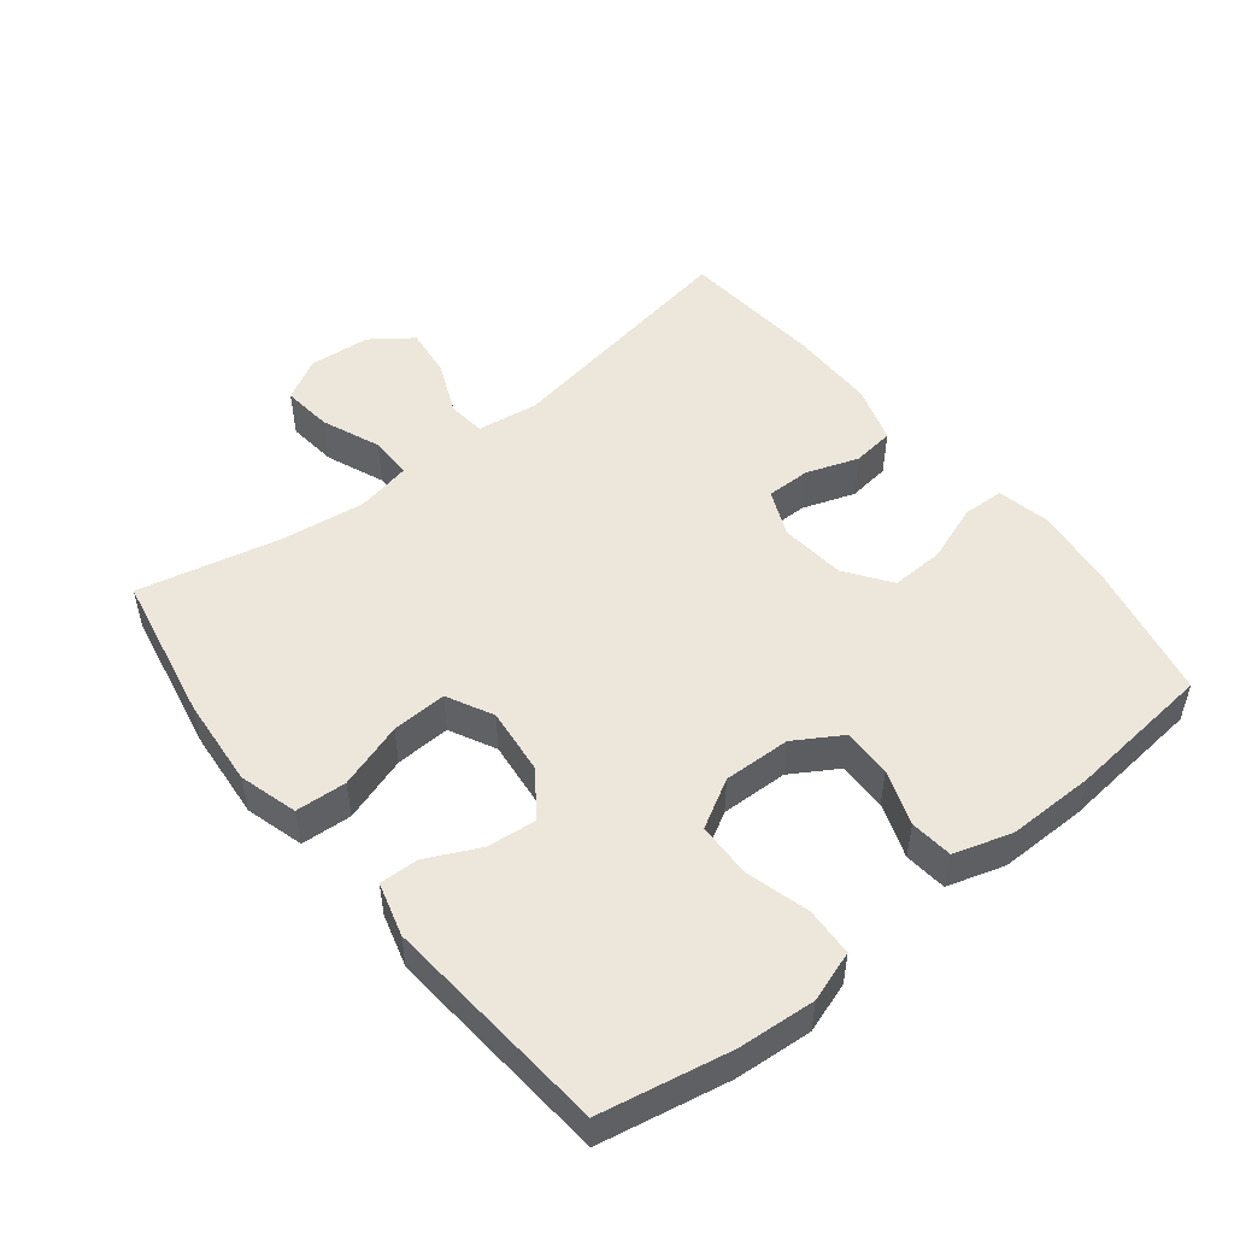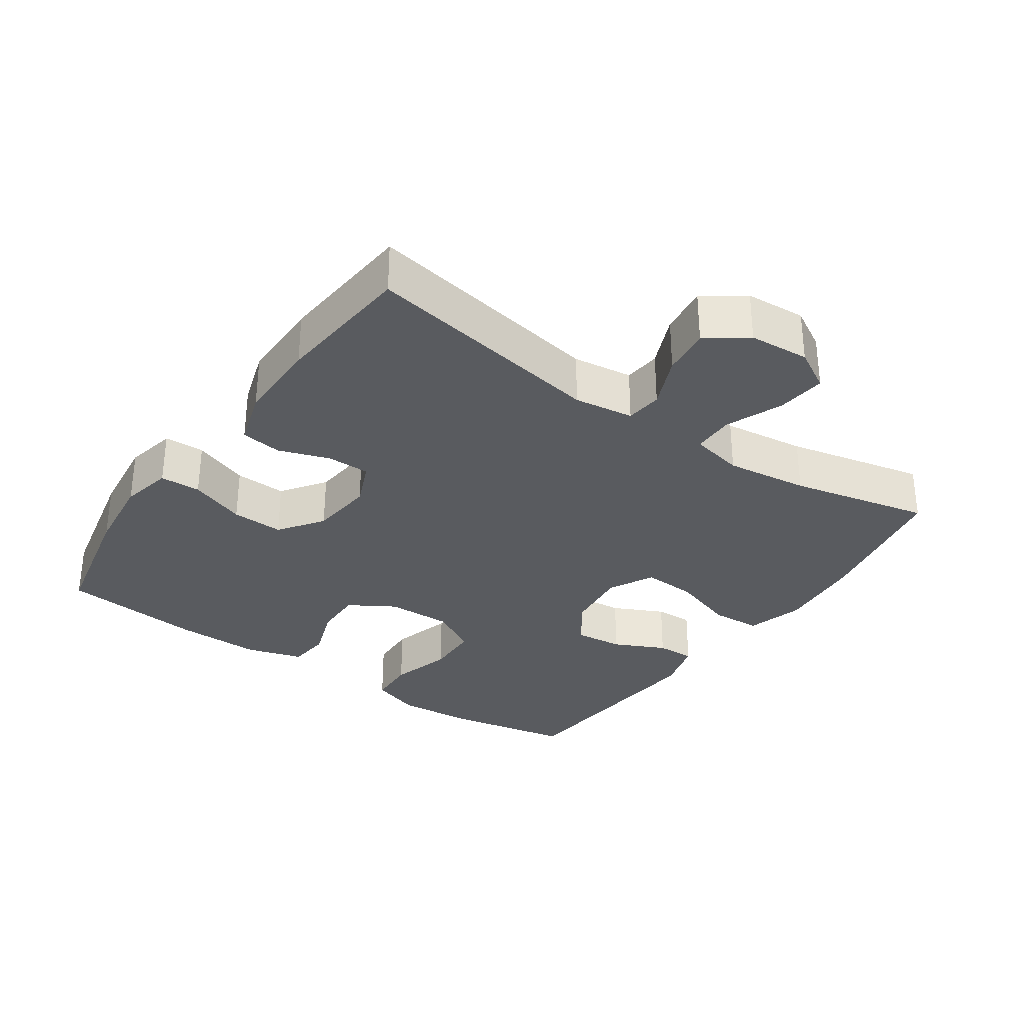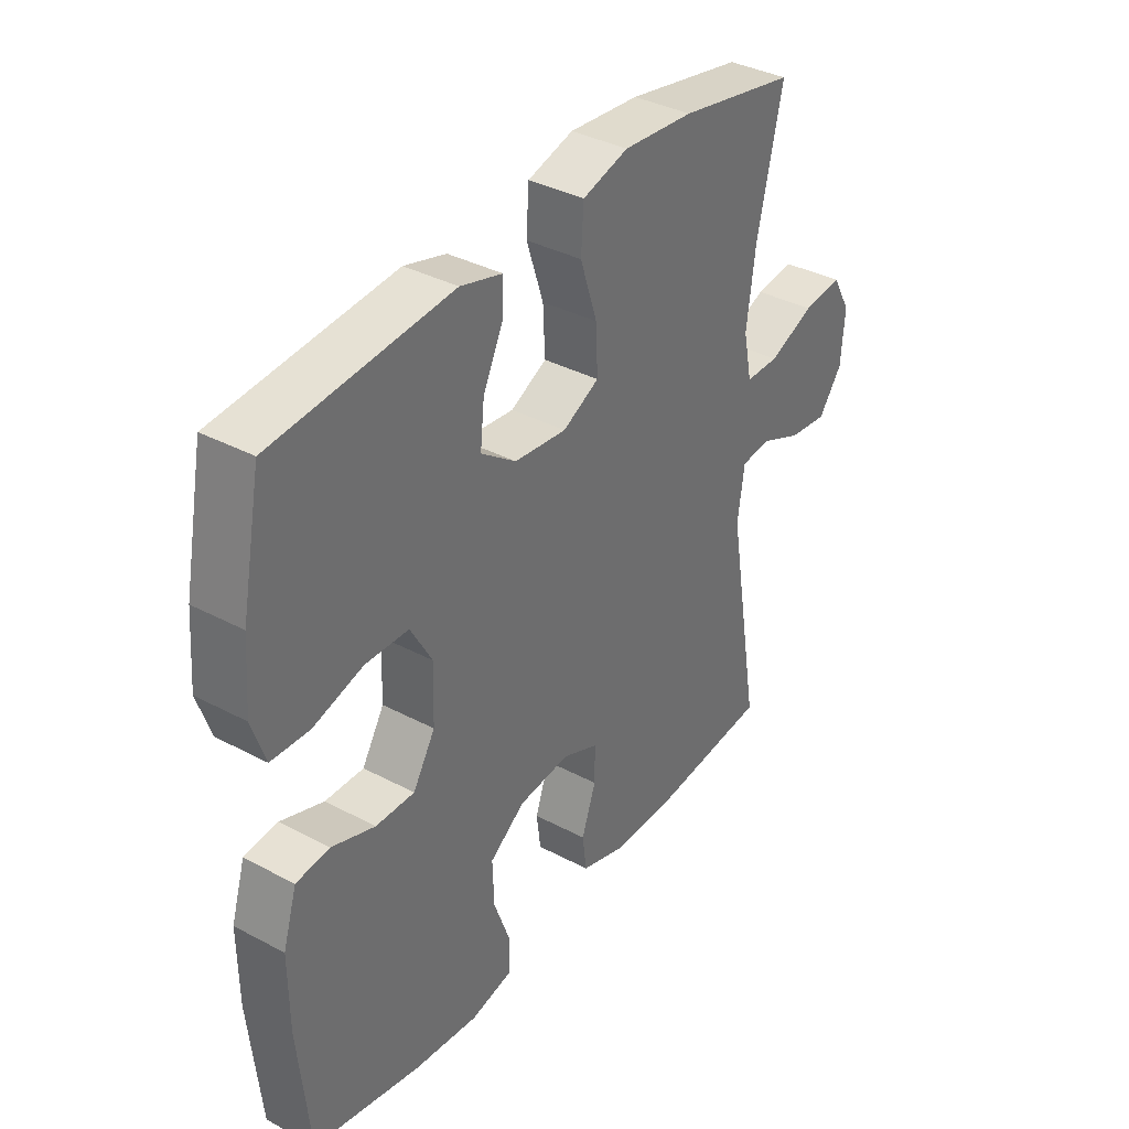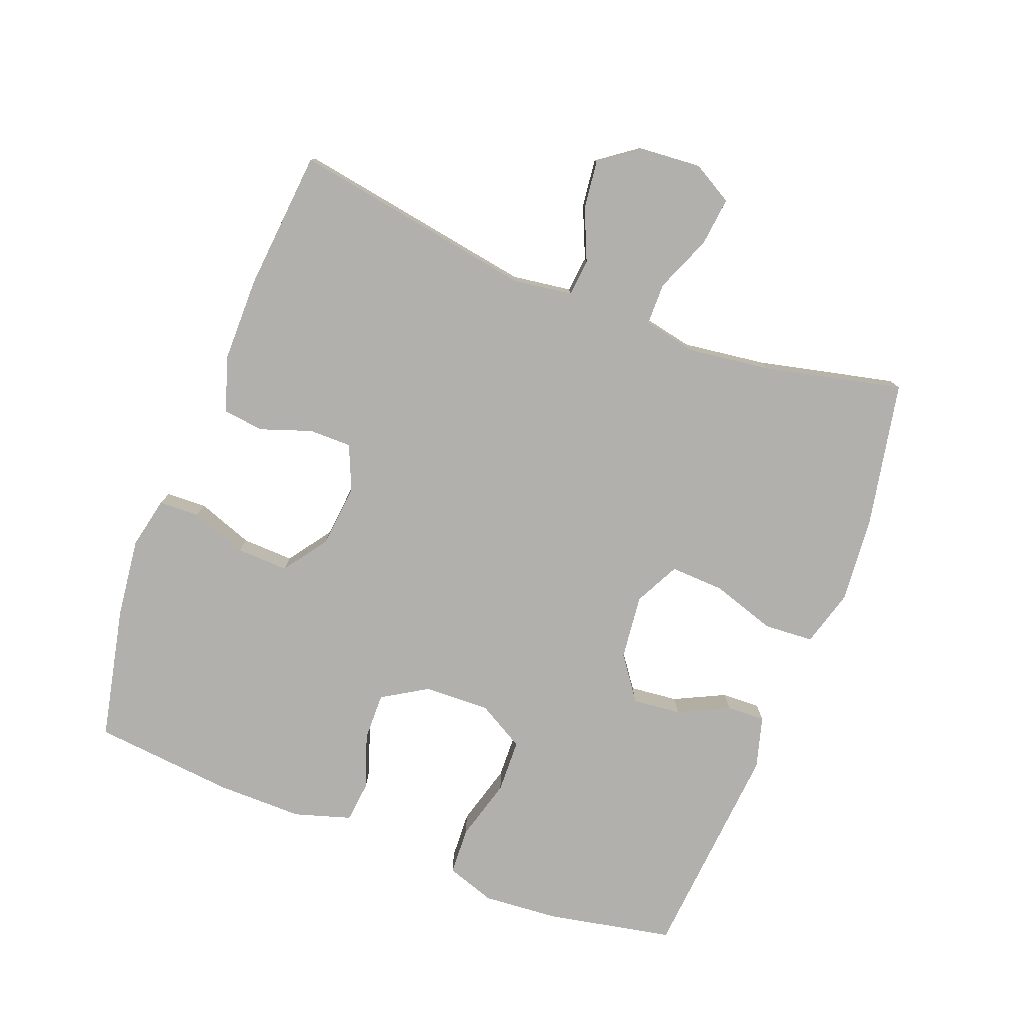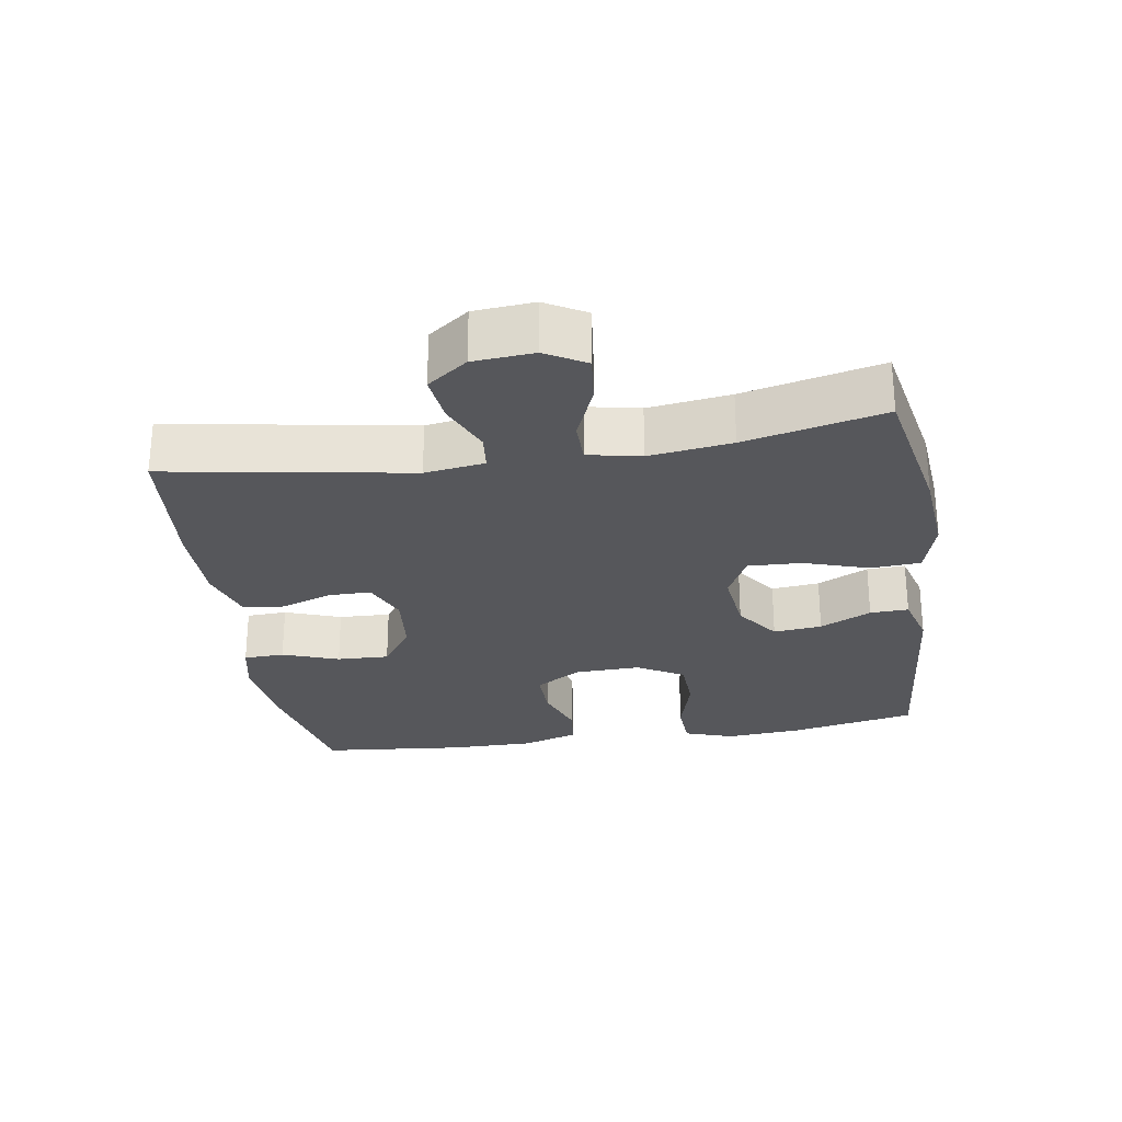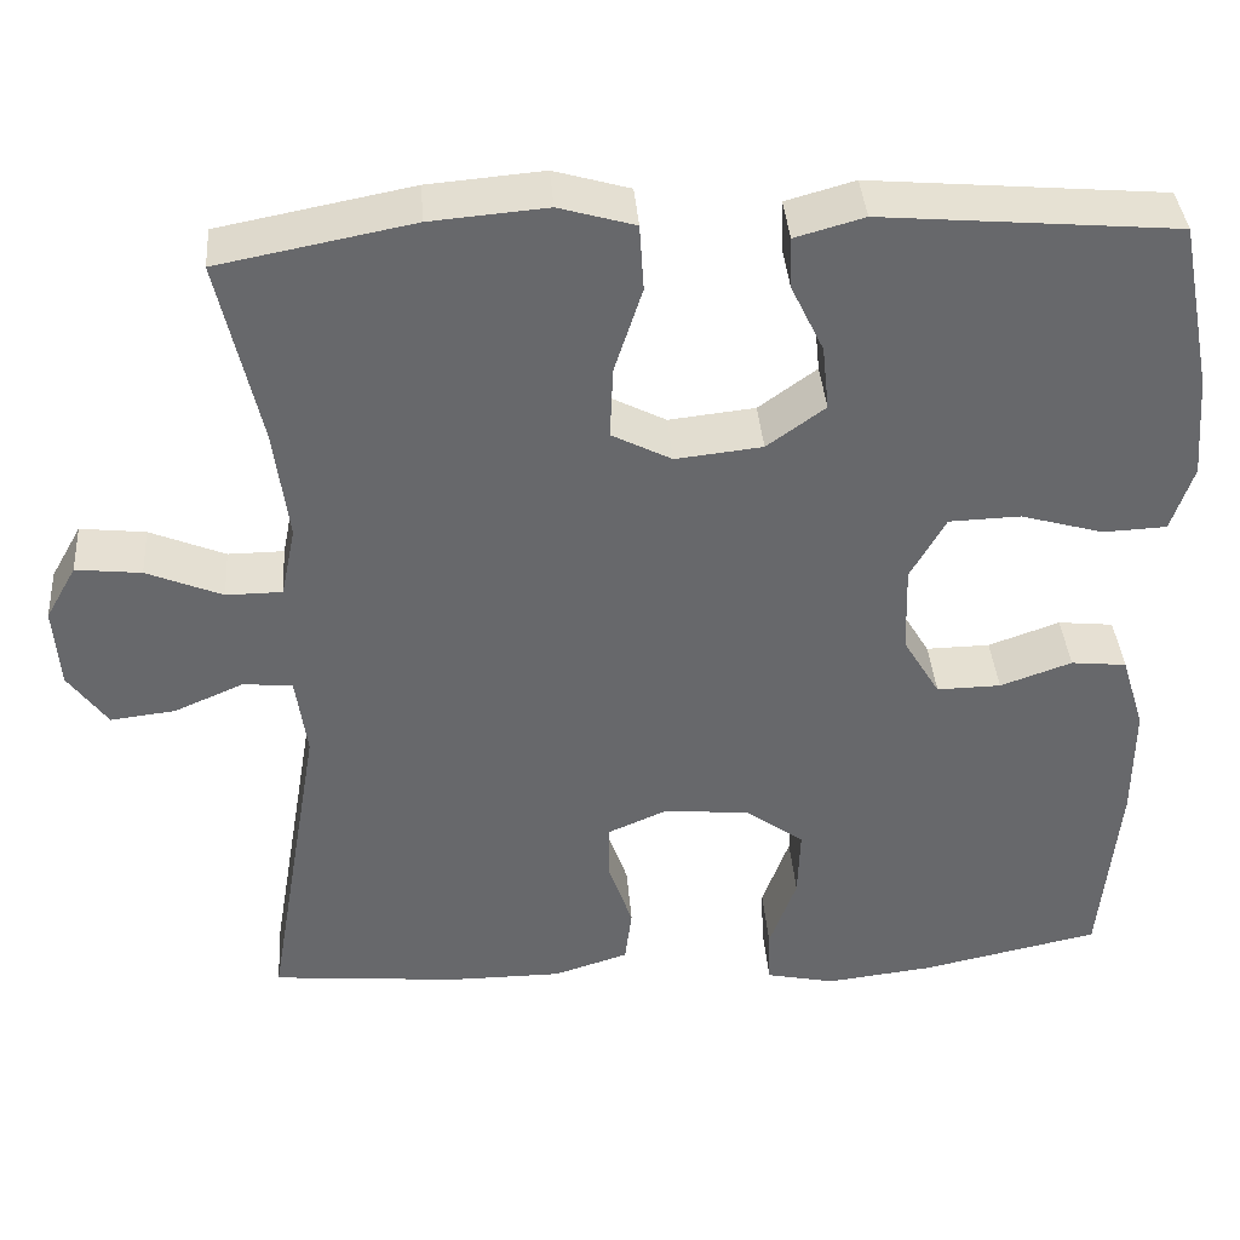
<metadata>
{"format":"obj","ext":"obj","renderer":"f3d","projection":"perspective","resolution":1024,"background":"white","views":[{"elev":51.1,"azim":51.5,"up":"+Y"},{"elev":-32.2,"azim":-124.9,"up":"+Y"},{"elev":36.6,"azim":124.6,"up":"+Z"},{"elev":-78.6,"azim":-111.0,"up":"+Y"},{"elev":-27.3,"azim":-81.0,"up":"+Y"},{"elev":38.0,"azim":-4.3,"up":"+Z"}]}
</metadata>
<code>
o path3338
v 0.1879 0.0375 0.5269
v 0.1098 0.0375 0.5051
v 0.1118 0.0375 0.4473
v 0.149 0.0375 0.3703
v 0.1566 0.0375 0.2975
v 0.09085 0.0375 0.25
v -0.007011 0.0375 0.2392
v -0.07473 0.0375 0.2738
v -0.07114 0.0375 0.3548
v -0.03955 0.0375 0.4518
v -0.04441 0.0375 0.5266
v -0.1302 0.0375 0.5514
v -0.2614 0.0375 0.5403
v -0.4807 0.0375 0.498
v -0.4332 0.0375 0.2889
v -0.4168 0.0375 0.1645
v -0.433 0.0375 0.08489
v -0.4961 0.0375 0.08437
v -0.5815 0.0375 0.1196
v -0.6552 0.0375 0.1278
v -0.6897 0.0375 0.06681
v -0.6827 0.0375 -0.02394
v -0.6385 0.0375 -0.08452
v -0.5653 0.0375 -0.07579
v -0.487 0.0375 -0.04188
v -0.4316 0.0375 -0.0477
v -0.4189 0.0375 -0.1378
v -0.4807 0.0375 -0.5037
v -0.2693 0.0375 -0.5229
v -0.1422 0.0375 -0.5227
v -0.05776 0.0375 -0.4961
v -0.04994 0.0375 -0.4341
v -0.07663 0.0375 -0.357
v -0.07682 0.0375 -0.2925
v -0.009441 0.0375 -0.2634
v 0.08667 0.0375 -0.2731
v 0.1527 0.0375 -0.3203
v 0.1499 0.0375 -0.3987
v 0.1192 0.0375 -0.4833
v 0.1215 0.0375 -0.5445
v 0.1992 0.0375 -0.5612
v 0.3195 0.0375 -0.5469
v 0.5213 0.0375 -0.5037
v 0.5424 0.0375 -0.2888
v 0.5433 0.0375 -0.1598
v 0.5171 0.0375 -0.07472
v 0.4542 0.0375 -0.06807
v 0.3735 0.0375 -0.09666
v 0.3012 0.0375 -0.0979
v 0.2596 0.0375 -0.0295
v 0.2567 0.0375 0.06962
v 0.2967 0.0375 0.1403
v 0.3774 0.0375 0.1428
v 0.4708 0.0375 0.1164
v 0.5424 0.0375 0.1197
v 0.5673 0.0375 0.1935
v 0.5585 0.0375 0.3074
v 0.5213 0.0375 0.498
v 0.1879 -0.0375 0.5269
v 0.1098 -0.0375 0.5051
v 0.1118 -0.0375 0.4473
v 0.149 -0.0375 0.3703
v 0.1566 -0.0375 0.2975
v 0.09085 -0.0375 0.25
v -0.007011 -0.0375 0.2392
v -0.07473 -0.0375 0.2738
v -0.07114 -0.0375 0.3548
v -0.03955 -0.0375 0.4518
v -0.04441 -0.0375 0.5266
v -0.1302 -0.0375 0.5514
v -0.2614 -0.0375 0.5403
v -0.4807 -0.0375 0.498
v -0.4332 -0.0375 0.2889
v -0.4168 -0.0375 0.1645
v -0.433 -0.0375 0.08489
v -0.4961 -0.0375 0.08437
v -0.5815 -0.0375 0.1196
v -0.6552 -0.0375 0.1278
v -0.6897 -0.0375 0.06681
v -0.6827 -0.0375 -0.02394
v -0.6385 -0.0375 -0.08452
v -0.5653 -0.0375 -0.07579
v -0.487 -0.0375 -0.04188
v -0.4316 -0.0375 -0.0477
v -0.4189 -0.0375 -0.1378
v -0.4807 -0.0375 -0.5037
v -0.2693 -0.0375 -0.5229
v -0.1422 -0.0375 -0.5227
v -0.05776 -0.0375 -0.4961
v -0.04994 -0.0375 -0.4341
v -0.07663 -0.0375 -0.357
v -0.07682 -0.0375 -0.2925
v -0.009441 -0.0375 -0.2634
v 0.08667 -0.0375 -0.2731
v 0.1527 -0.0375 -0.3203
v 0.1499 -0.0375 -0.3987
v 0.1192 -0.0375 -0.4833
v 0.1215 -0.0375 -0.5445
v 0.1992 -0.0375 -0.5612
v 0.3195 -0.0375 -0.5469
v 0.5213 -0.0375 -0.5037
v 0.5424 -0.0375 -0.2888
v 0.5433 -0.0375 -0.1598
v 0.5171 -0.0375 -0.07472
v 0.4542 -0.0375 -0.06807
v 0.3735 -0.0375 -0.09666
v 0.3012 -0.0375 -0.0979
v 0.2596 -0.0375 -0.0295
v 0.2567 -0.0375 0.06962
v 0.2967 -0.0375 0.1403
v 0.3774 -0.0375 0.1428
v 0.4708 -0.0375 0.1164
v 0.5424 -0.0375 0.1197
v 0.5673 -0.0375 0.1935
v 0.5585 -0.0375 0.3074
v 0.5213 -0.0375 0.498
v -0.04441 0.0375 0.5266
v -0.04441 0.0375 0.5266
v -0.1302 0.0375 0.5514
v -0.2614 0.0375 0.5403
v 0.1879 0.0375 0.5269
v 0.1098 0.0375 0.5051
v 0.1098 0.0375 0.5051
v -0.03955 0.0375 0.4518
v 0.1118 0.0375 0.4473
v -0.4807 0.0375 0.498
v -0.4807 0.0375 0.498
v 0.5213 0.0375 0.498
v 0.5213 0.0375 0.498
v -0.07114 0.0375 0.3548
v 0.149 0.0375 0.3703
v 0.5585 0.0375 0.3074
v -0.4332 0.0375 0.2889
v 0.1566 0.0375 0.2975
v -0.07473 0.0375 0.2738
v -0.07473 0.0375 0.2738
v 0.5673 0.0375 0.1935
v 0.09085 0.0375 0.25
v -0.4168 0.0375 0.1645
v -0.007011 0.0375 0.2392
v 0.5424 0.0375 0.1197
v 0.5424 0.0375 0.1197
v 0.2967 0.0375 0.1403
v 0.3774 0.0375 0.1428
v -0.433 0.0375 0.08489
v -0.433 0.0375 0.08489
v 0.4708 0.0375 0.1164
v 0.2567 0.0375 0.06962
v -0.5815 0.0375 0.1196
v -0.6552 0.0375 0.1278
v -0.6552 0.0375 0.1278
v -0.6897 0.0375 0.06681
v -0.4961 0.0375 0.08437
v 0.2596 0.0375 -0.0295
v -0.6827 0.0375 -0.02394
v -0.6385 0.0375 -0.08452
v -0.6385 0.0375 -0.08452
v 0.3012 0.0375 -0.0979
v -0.487 0.0375 -0.04188
v -0.4316 0.0375 -0.0477
v -0.4316 0.0375 -0.0477
v -0.5653 0.0375 -0.07579
v -0.4189 0.0375 -0.1378
v 0.5171 0.0375 -0.07472
v 0.5171 0.0375 -0.07472
v 0.4542 0.0375 -0.06807
v 0.3735 0.0375 -0.09666
v 0.5433 0.0375 -0.1598
v 0.5424 0.0375 -0.2888
v -0.009441 0.0375 -0.2634
v 0.08667 0.0375 -0.2731
v -0.07682 0.0375 -0.2925
v -0.07682 0.0375 -0.2925
v 0.1527 0.0375 -0.3203
v -0.07663 0.0375 -0.357
v 0.1499 0.0375 -0.3987
v -0.04994 0.0375 -0.4341
v 0.1192 0.0375 -0.4833
v 0.5213 0.0375 -0.5037
v 0.5213 0.0375 -0.5037
v -0.05776 0.0375 -0.4961
v -0.05776 0.0375 -0.4961
v -0.4807 0.0375 -0.5037
v -0.4807 0.0375 -0.5037
v 0.1215 0.0375 -0.5445
v 0.1215 0.0375 -0.5445
v -0.1422 0.0375 -0.5227
v -0.2693 0.0375 -0.5229
v 0.3195 0.0375 -0.5469
v 0.1992 0.0375 -0.5612
v -0.04441 -0.0375 0.5266
v -0.04441 -0.0375 0.5266
v -0.1302 -0.0375 0.5514
v -0.2614 -0.0375 0.5403
v 0.1879 -0.0375 0.5269
v 0.1098 -0.0375 0.5051
v 0.1098 -0.0375 0.5051
v -0.03955 -0.0375 0.4518
v 0.1118 -0.0375 0.4473
v -0.4807 -0.0375 0.498
v -0.4807 -0.0375 0.498
v 0.5213 -0.0375 0.498
v 0.5213 -0.0375 0.498
v -0.07114 -0.0375 0.3548
v 0.149 -0.0375 0.3703
v 0.5585 -0.0375 0.3074
v -0.4332 -0.0375 0.2889
v 0.1566 -0.0375 0.2975
v -0.07473 -0.0375 0.2738
v -0.07473 -0.0375 0.2738
v 0.5673 -0.0375 0.1935
v 0.09085 -0.0375 0.25
v -0.4168 -0.0375 0.1645
v -0.007011 -0.0375 0.2392
v 0.5424 -0.0375 0.1197
v 0.5424 -0.0375 0.1197
v 0.2967 -0.0375 0.1403
v 0.3774 -0.0375 0.1428
v -0.433 -0.0375 0.08489
v -0.433 -0.0375 0.08489
v 0.4708 -0.0375 0.1164
v 0.2567 -0.0375 0.06962
v -0.5815 -0.0375 0.1196
v -0.6552 -0.0375 0.1278
v -0.6552 -0.0375 0.1278
v -0.6897 -0.0375 0.06681
v -0.4961 -0.0375 0.08437
v 0.2596 -0.0375 -0.0295
v -0.6827 -0.0375 -0.02394
v -0.6385 -0.0375 -0.08452
v -0.6385 -0.0375 -0.08452
v 0.3012 -0.0375 -0.0979
v -0.487 -0.0375 -0.04188
v -0.4316 -0.0375 -0.0477
v -0.4316 -0.0375 -0.0477
v -0.5653 -0.0375 -0.07579
v -0.4189 -0.0375 -0.1378
v 0.5171 -0.0375 -0.07472
v 0.5171 -0.0375 -0.07472
v 0.4542 -0.0375 -0.06807
v 0.3735 -0.0375 -0.09666
v 0.5433 -0.0375 -0.1598
v 0.5424 -0.0375 -0.2888
v -0.009441 -0.0375 -0.2634
v 0.08667 -0.0375 -0.2731
v -0.07682 -0.0375 -0.2925
v -0.07682 -0.0375 -0.2925
v 0.1527 -0.0375 -0.3203
v -0.07663 -0.0375 -0.357
v 0.1499 -0.0375 -0.3987
v -0.04994 -0.0375 -0.4341
v 0.1192 -0.0375 -0.4833
v 0.5213 -0.0375 -0.5037
v 0.5213 -0.0375 -0.5037
v -0.05776 -0.0375 -0.4961
v -0.05776 -0.0375 -0.4961
v -0.4807 -0.0375 -0.5037
v -0.4807 -0.0375 -0.5037
v 0.1215 -0.0375 -0.5445
v 0.1215 -0.0375 -0.5445
v -0.1422 -0.0375 -0.5227
v -0.2693 -0.0375 -0.5229
v 0.3195 -0.0375 -0.5469
v 0.1992 -0.0375 -0.5612
f 193 198 191
f 218 208 217
f 253 243 263
f 234 214 209
f 212 217 208
f 262 246 237
f 259 264 252
f 262 237 257
f 218 221 211
f 252 264 250
f 249 261 251
f 233 227 236
f 246 244 234
f 244 228 214
f 199 195 196
f 208 206 205
f 250 263 248
f 193 204 198
f 202 205 206
f 243 241 248
f 228 222 214
f 223 226 229
f 243 248 263
f 236 229 230
f 219 209 213
f 240 242 238
f 245 232 228
f 223 236 227
f 251 261 255
f 205 195 199
f 206 208 218
f 232 248 241
f 207 204 194
f 209 204 207
f 241 242 240
f 262 249 246
f 195 205 202
f 206 218 211
f 213 209 207
f 264 263 250
f 207 194 200
f 242 241 243
f 211 221 215
f 236 223 229
f 234 209 219
f 244 214 234
f 227 233 219
f 214 222 212
f 248 232 245
f 234 219 233
f 226 223 224
f 217 212 222
f 237 246 234
f 245 228 244
f 261 249 262
f 194 204 193
f 118 12 70 192
f 12 13 71 70
f 1 123 197 59
f 10 11 69 68
f 2 3 61 60
f 13 127 201 71
f 129 1 59 203
f 9 10 68 67
f 3 4 62 61
f 57 58 116 115
f 14 15 73 72
f 4 5 63 62
f 136 9 67 210
f 56 57 115 114
f 5 6 64 63
f 15 16 74 73
f 7 8 66 65
f 6 7 65 64
f 142 56 114 216
f 52 53 111 110
f 16 146 220 74
f 54 55 113 112
f 53 54 112 111
f 51 52 110 109
f 19 151 225 77
f 20 21 79 78
f 18 19 77 76
f 17 18 76 75
f 50 51 109 108
f 21 22 80 79
f 22 157 231 80
f 49 50 108 107
f 25 161 235 83
f 24 25 83 82
f 23 24 82 81
f 26 27 85 84
f 165 47 105 239
f 47 48 106 105
f 45 46 104 103
f 48 49 107 106
f 44 45 103 102
f 35 36 94 93
f 173 35 93 247
f 36 37 95 94
f 33 34 92 91
f 37 38 96 95
f 32 33 91 90
f 38 39 97 96
f 180 44 102 254
f 182 32 90 256
f 27 184 258 85
f 39 186 260 97
f 30 31 89 88
f 29 30 88 87
f 28 29 87 86
f 42 43 101 100
f 41 42 100 99
f 40 41 99 98
f 119 117 124
f 144 143 134
f 179 189 169
f 160 135 140
f 138 134 143
f 188 163 172
f 185 178 190
f 188 183 163
f 144 137 147
f 178 176 190
f 175 177 187
f 159 162 153
f 172 160 170
f 170 140 154
f 125 122 121
f 134 131 132
f 176 174 189
f 119 124 130
f 128 132 131
f 169 174 167
f 154 140 148
f 149 155 152
f 169 189 174
f 162 156 155
f 145 139 135
f 166 164 168
f 171 154 158
f 149 153 162
f 177 181 187
f 131 125 121
f 132 144 134
f 158 167 174
f 133 120 130
f 135 133 130
f 167 166 168
f 188 172 175
f 121 128 131
f 132 137 144
f 139 133 135
f 190 176 189
f 133 126 120
f 168 169 167
f 137 141 147
f 162 155 149
f 160 145 135
f 170 160 140
f 153 145 159
f 140 138 148
f 174 171 158
f 160 159 145
f 152 150 149
f 143 148 138
f 163 160 172
f 171 170 154
f 187 188 175
f 120 119 130

</code>
